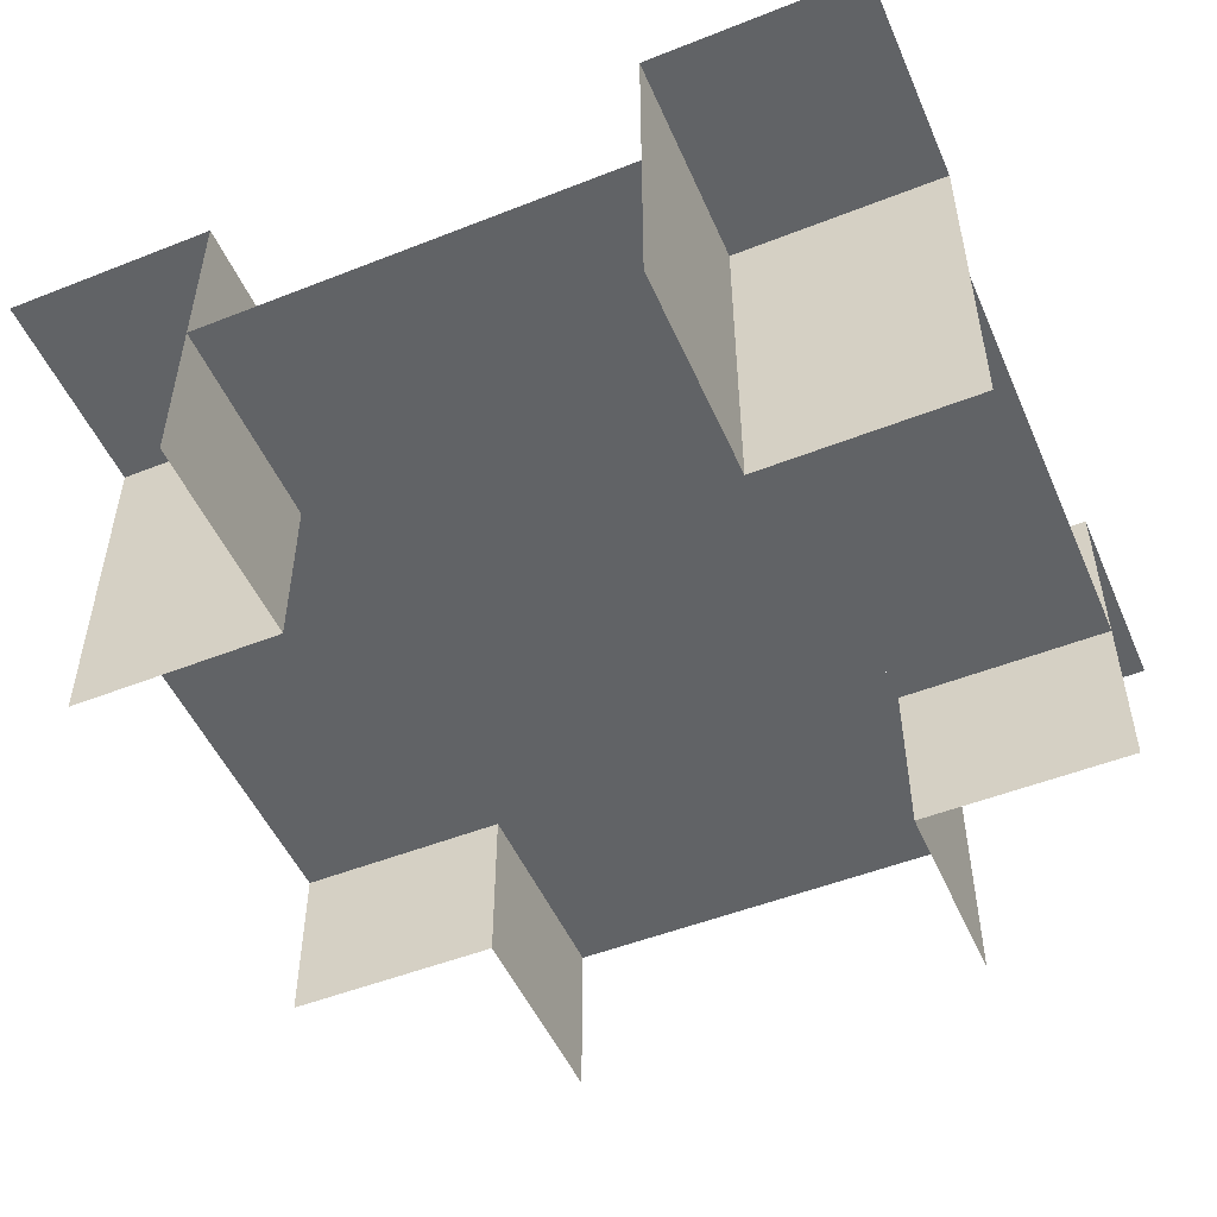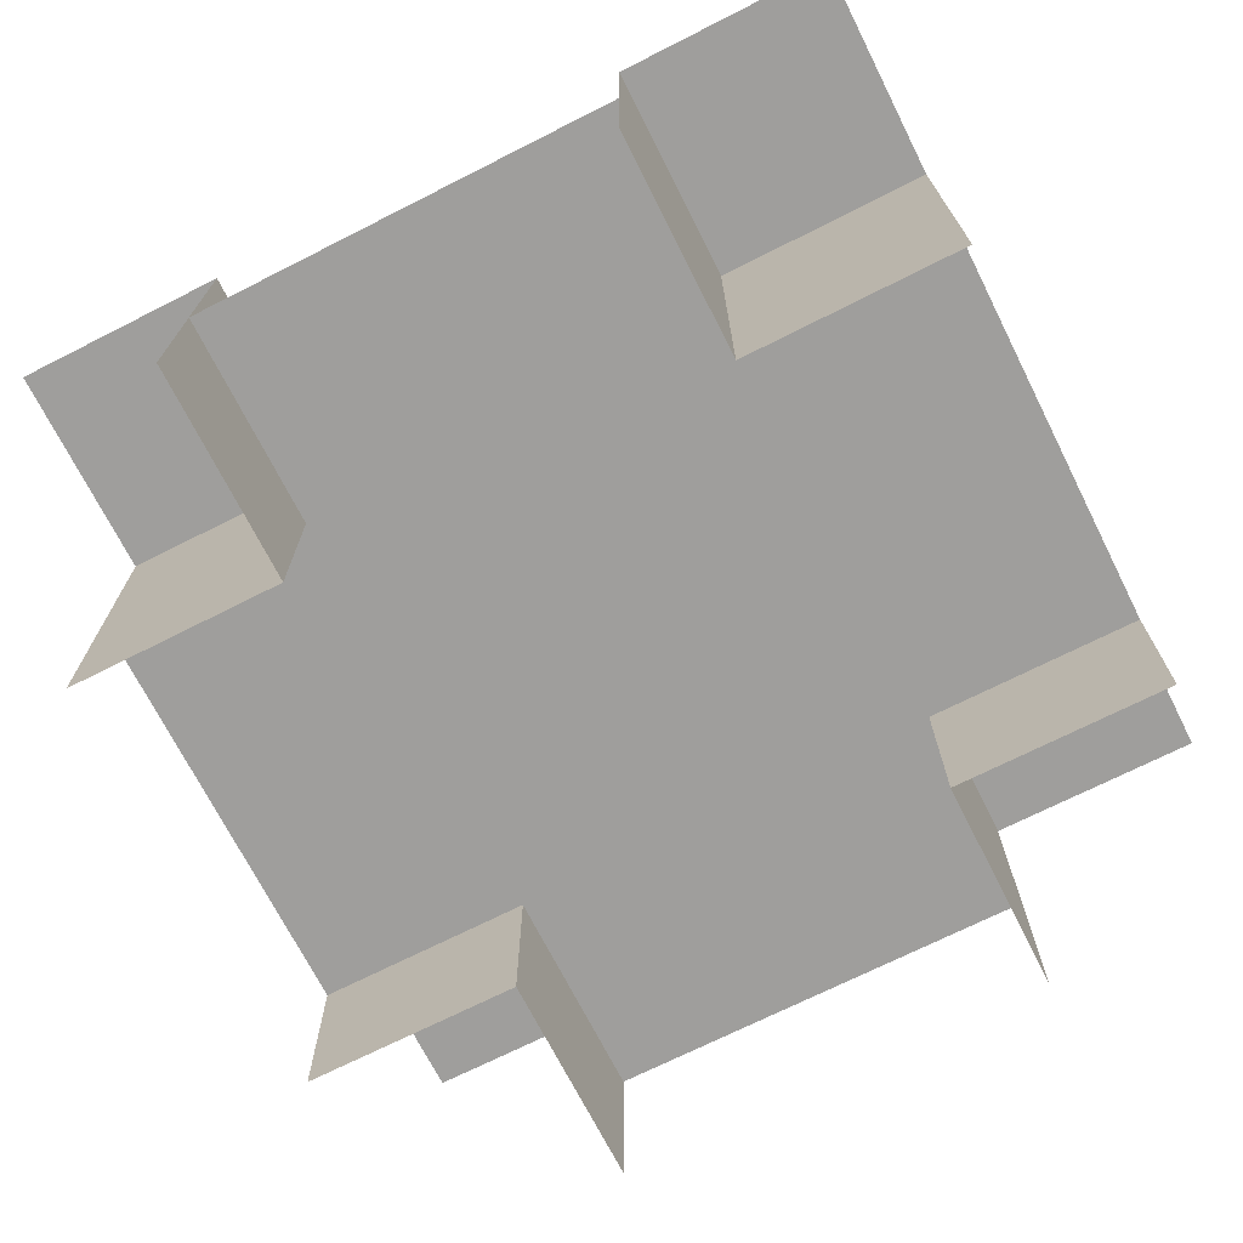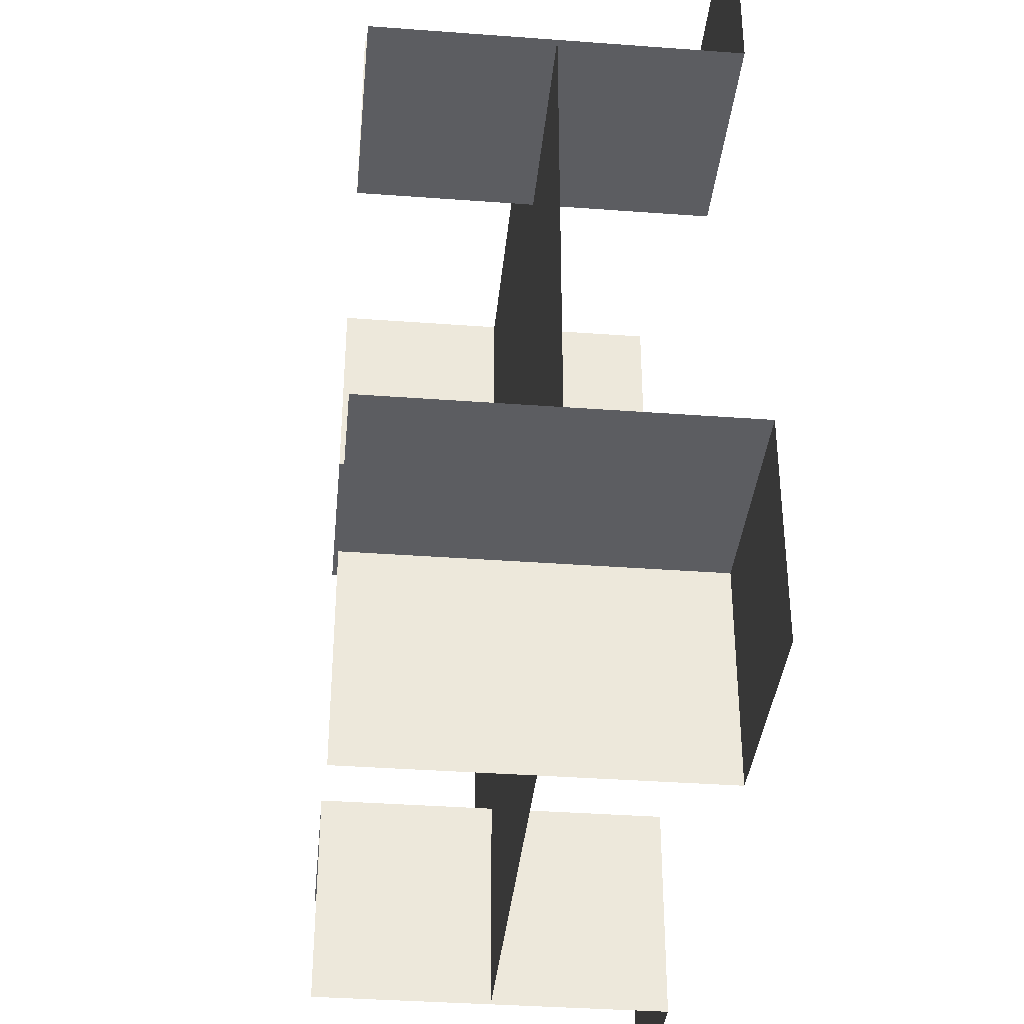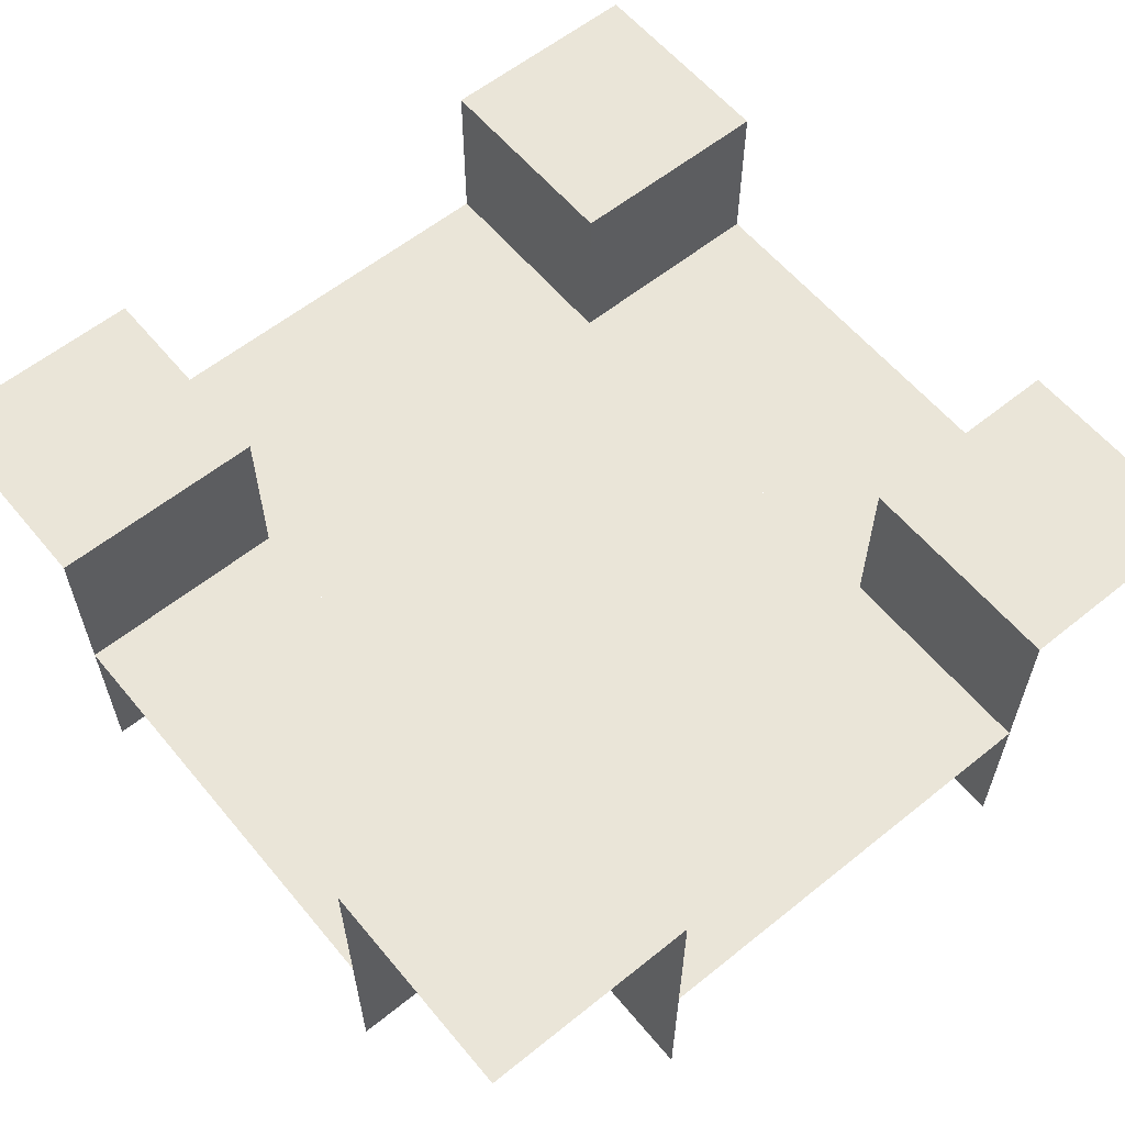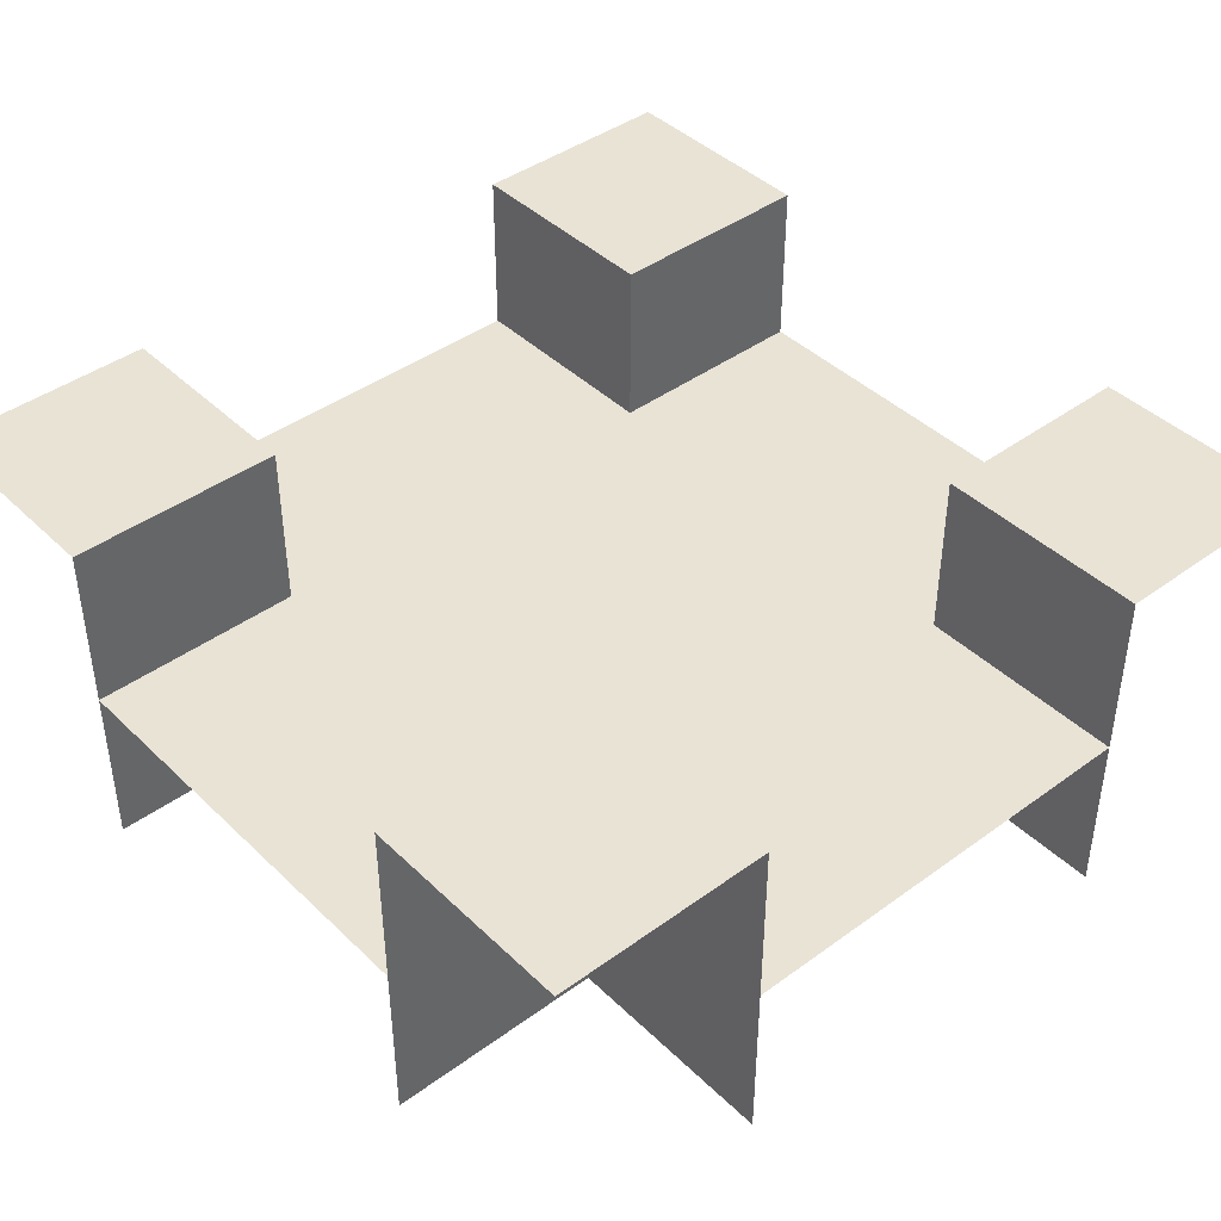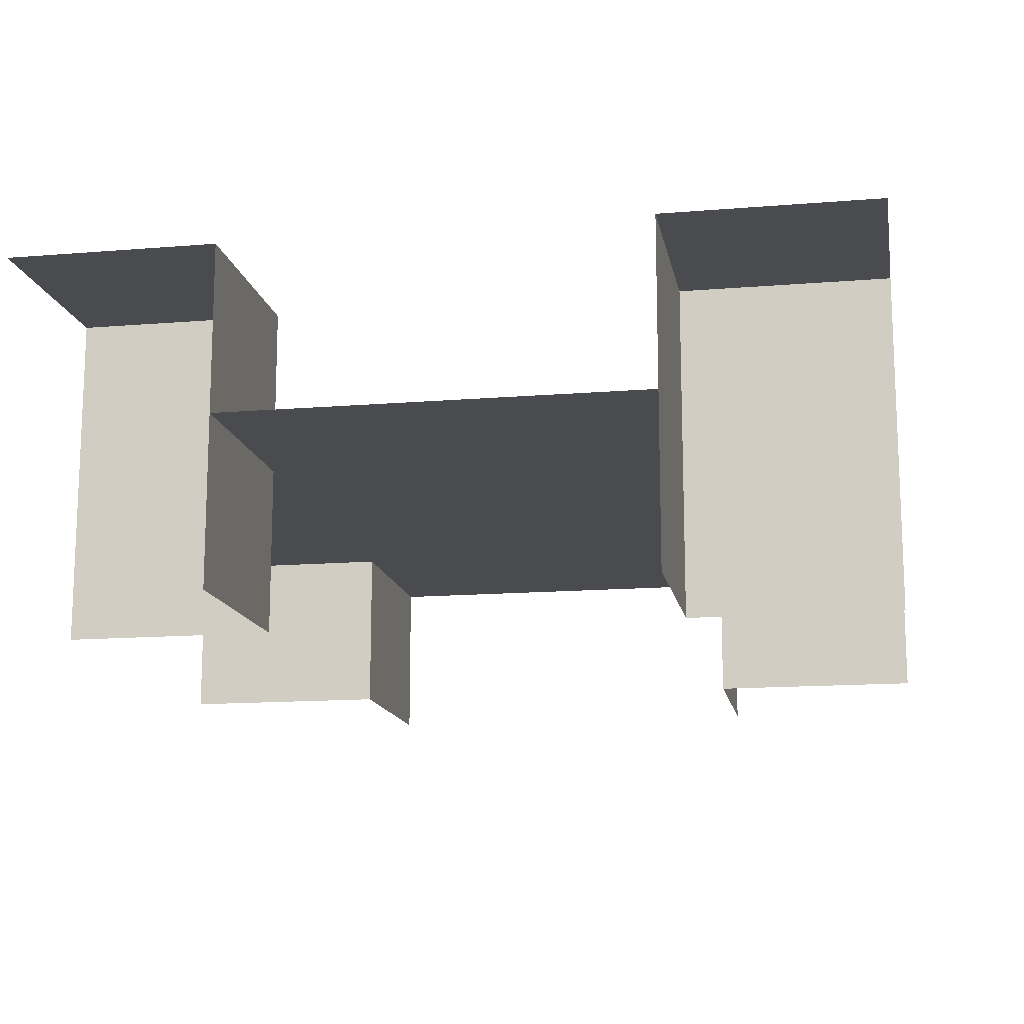
<metadata>
{"format":"obj","ext":"obj","renderer":"f3d","projection":"perspective","resolution":1024,"background":"white","views":[{"elev":-50.8,"azim":23.3,"up":"+Y"},{"elev":-70.9,"azim":26.8,"up":"+Y"},{"elev":-36.8,"azim":84.5,"up":"+Z"},{"elev":59.5,"azim":140.5,"up":"+Y"},{"elev":42.2,"azim":48.8,"up":"+Y"},{"elev":-14.2,"azim":100.3,"up":"+Y"}]}
</metadata>
<code>
o intersection
g intersection
v 0.5 -2.776e-18 -0.25
v 0.25 -2.776e-18 -0.25
v 0.5 0.4 -0.25
v 0.25 0.4 -0.25
v 0.25 2.776e-18 -0.5
v 0.25 0.4 -0.5
v 0.5 0.4 -0.5
v 0.5 0.2 0.25
v 0.25 0.2 0.25
v 0.5 0.2 -0.25
v 0.25 0.2 -0.25
v -0.25 0.2 0.25
v -0.5 0.2 0.25
v -0.25 0.2 -0.25
v -0.5 0.2 -0.25
v 0.25 0.2 0.5
v -0.25 0.2 0.5
v 0.25 0.2 -0.5
v -0.25 0.2 -0.5
v -0.25 -2.776e-18 -0.25
v -0.5 -2.776e-18 -0.25
v -0.25 0.4 -0.25
v -0.5 0.4 -0.25
v -0.25 2.776e-18 -0.5
v -0.25 0.4 -0.5
v -0.5 0.4 -0.5
v -0.5 2.776e-18 0.25
v -0.25 2.776e-18 0.25
v -0.5 0.4 0.25
v -0.25 0.4 0.25
v -0.25 -2.776e-18 0.5
v -0.25 0.4 0.5
v -0.5 0.4 0.5
v 0.25 -2.776e-18 0.5
v 0.25 2.776e-18 0.25
v 0.25 0.4 0.5
v 0.25 0.4 0.25
v 0.5 2.776e-18 0.25
v 0.5 0.4 0.25
v 0.5 0.4 0.5
f 3 4 2 1
f 4 6 5 2
f 7 6 4 3
f 10 11 9 8
f 14 15 13 12
f 18 19 17 16
f 22 23 21 20
f 25 22 20 24
f 25 26 23 22
f 29 30 28 27
f 30 32 31 28
f 30 29 33 32
f 36 37 35 34
f 37 39 38 35
f 39 37 36 40

</code>
